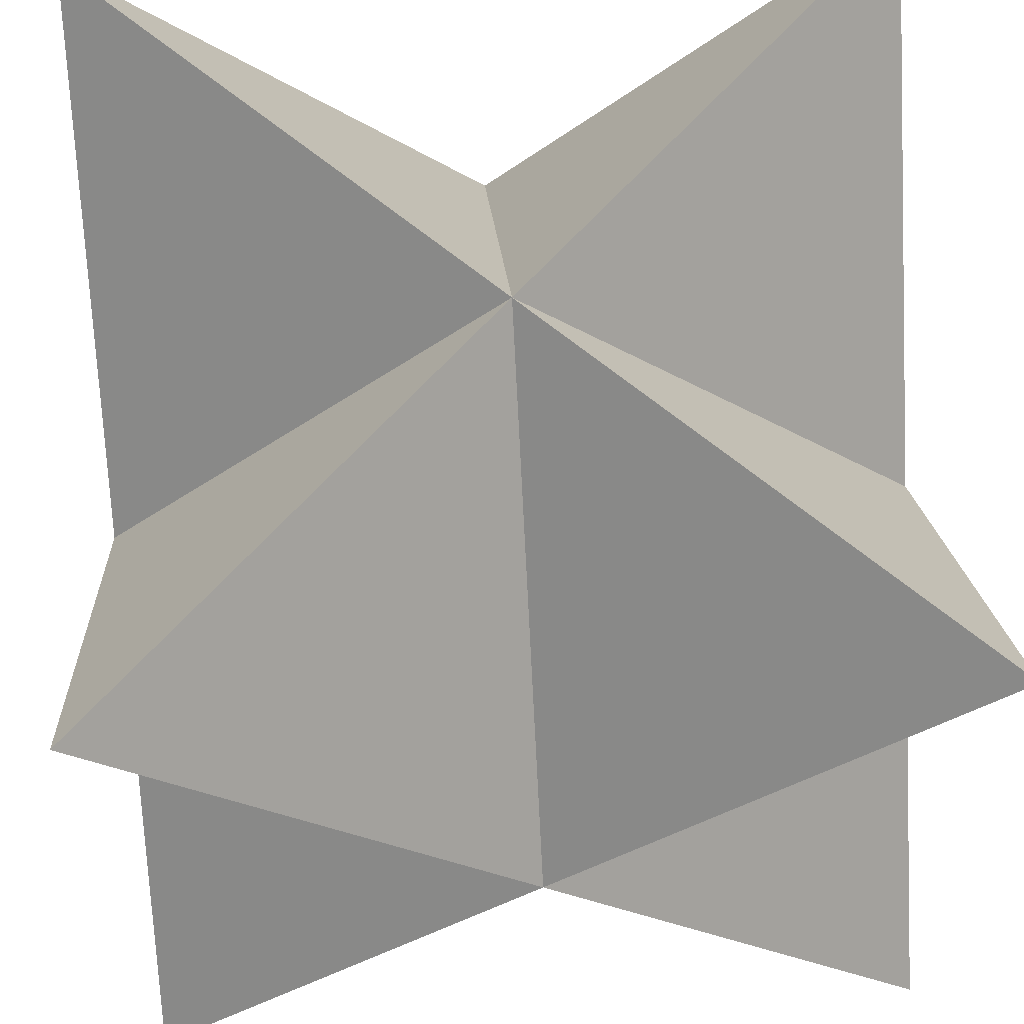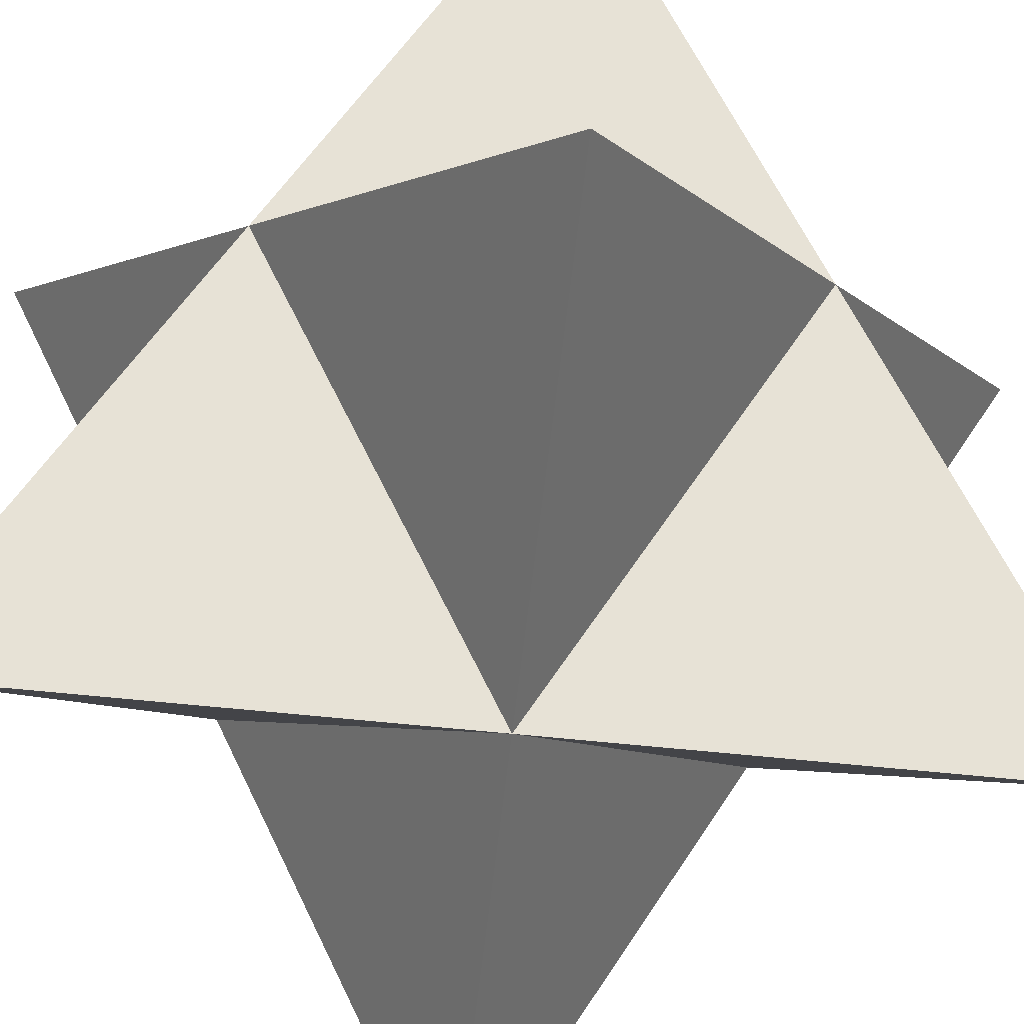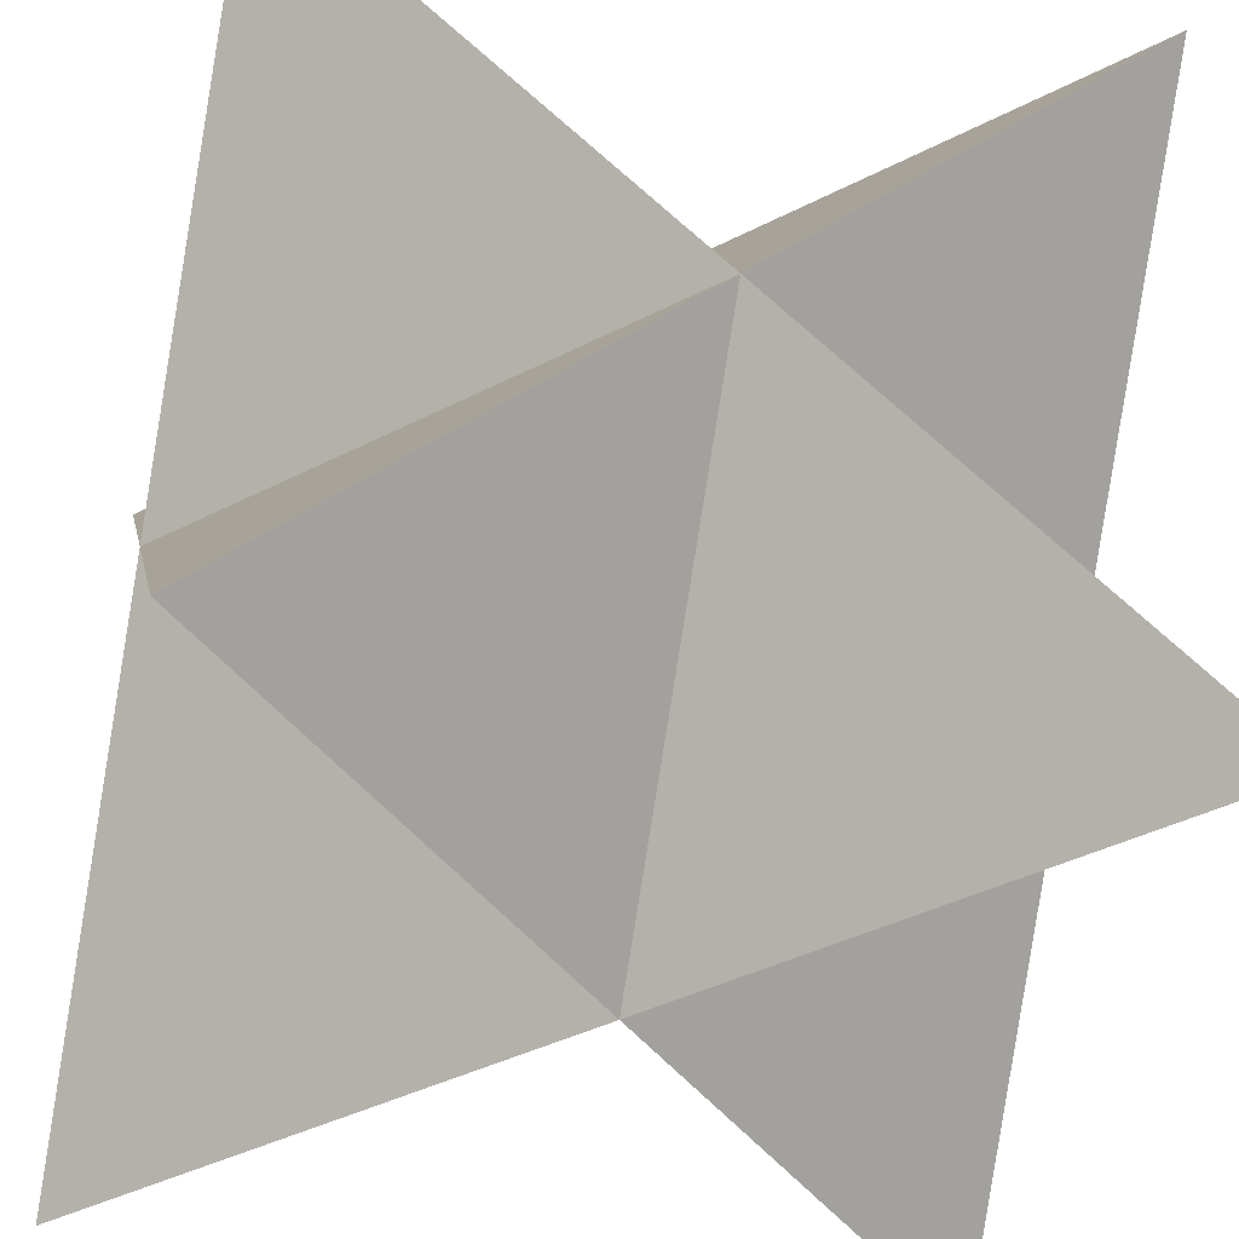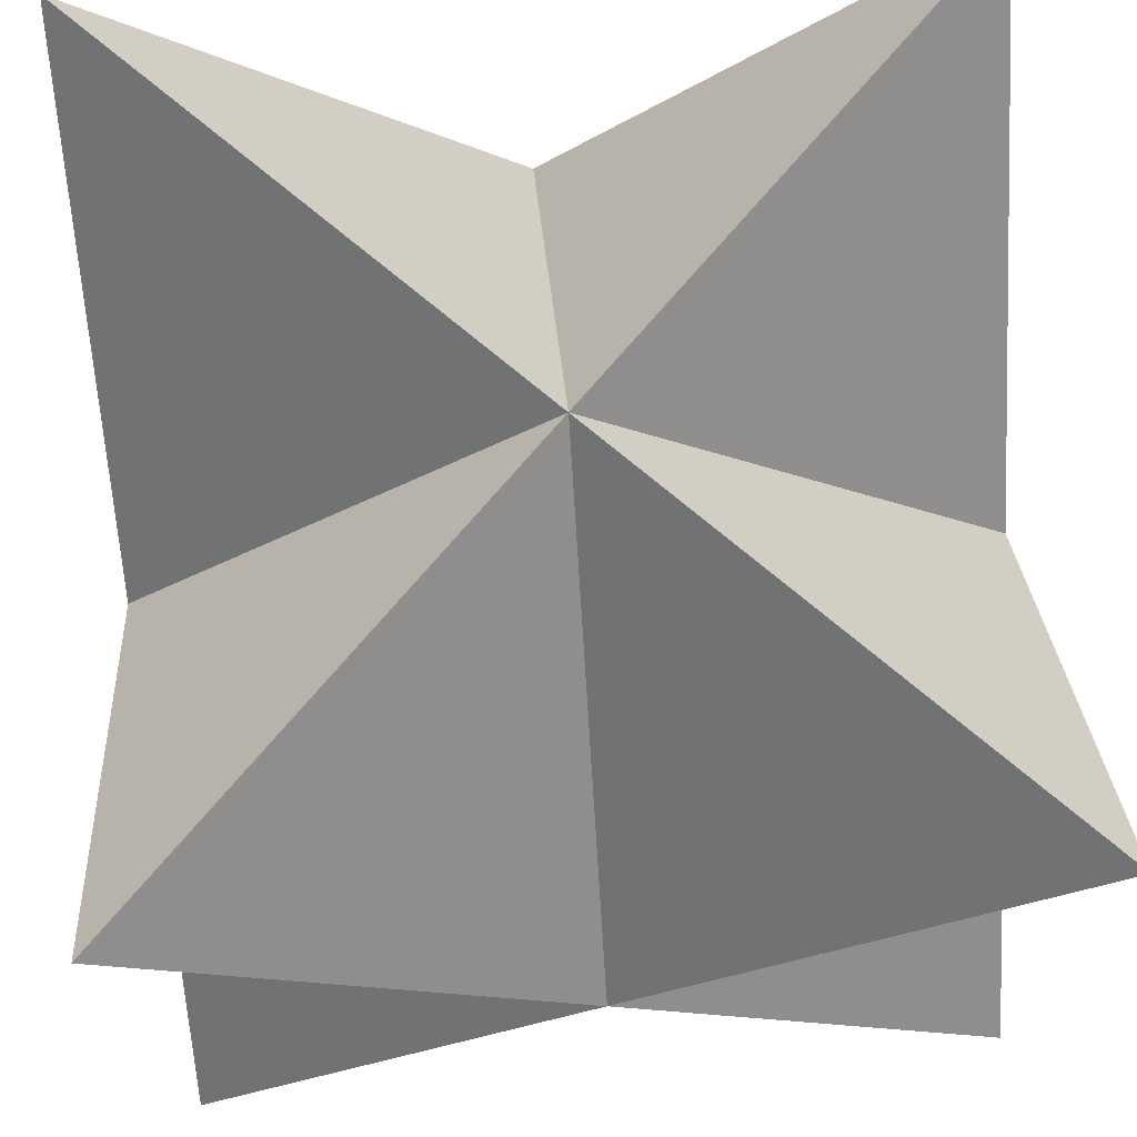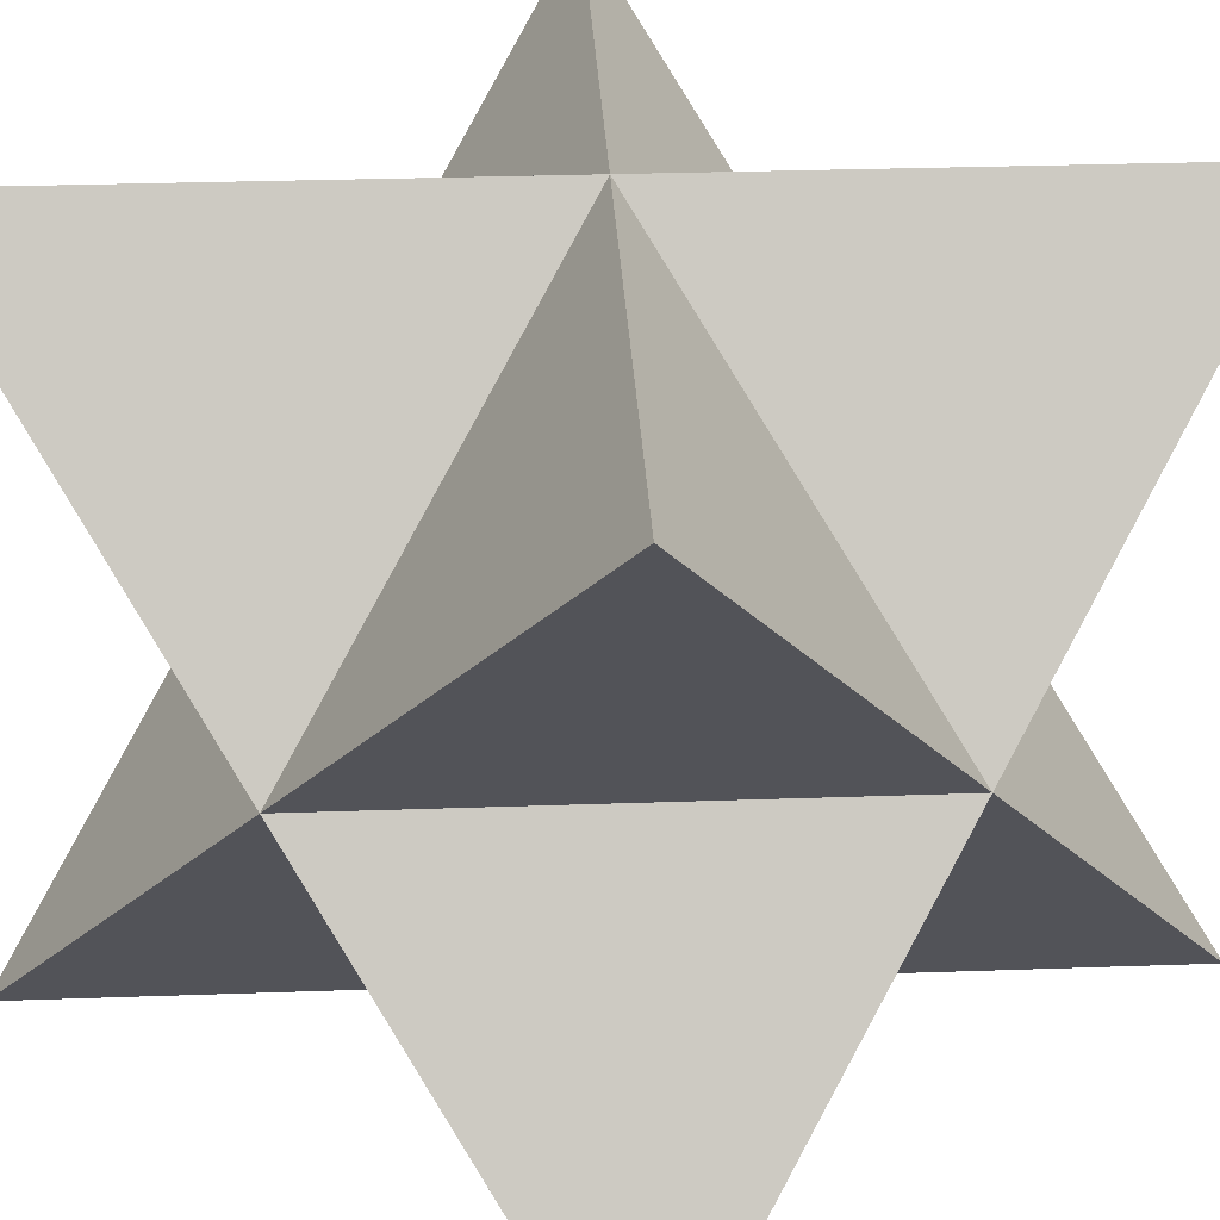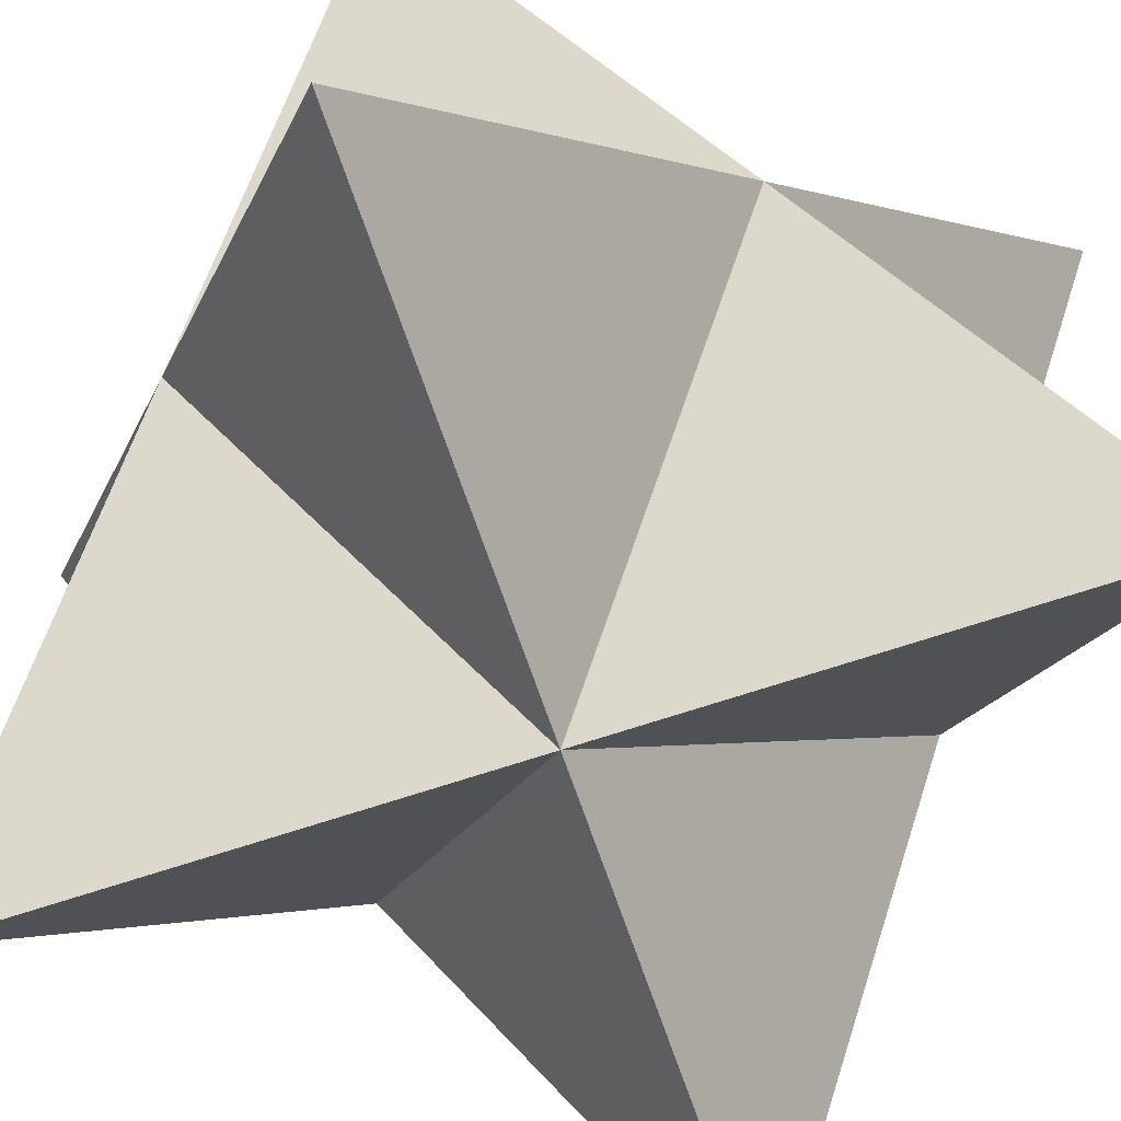
<metadata>
{"format":"obj","ext":"obj","renderer":"f3d","projection":"perspective","resolution":1024,"background":"white","views":[{"elev":62.0,"azim":-4.2,"up":"+Y"},{"elev":-60.9,"azim":-51.2,"up":"+Z"},{"elev":-41.2,"azim":-13.0,"up":"+Y"},{"elev":72.3,"azim":-4.8,"up":"+Z"},{"elev":31.8,"azim":-137.8,"up":"+Z"},{"elev":-67.9,"azim":-26.4,"up":"+Z"}]}
</metadata>
<code>
v -0.5774 -0.5774 0.5774
v 0.5774 0.5774 0.5774
v -0.5774 0.5774 -0.5774
v 0.5774 -0.5774 -0.5774
v -0.5774 0.5774 -0.5774
v 0.5774 0.5774 0.5774
v 0.5774 -0.5774 -0.5774
v 0.5774 0.5774 0.5774
v -0.5774 -0.5774 0.5774
v 0.5774 -0.5774 -0.5774
v -0.5774 -0.5774 0.5774
v -0.5774 0.5774 -0.5774
v 0.5774 -0.5774 0.5774
v -0.5774 0.5774 0.5774
v -0.5774 -0.5774 -0.5774
v 0.5774 0.5774 -0.5774
v -0.5774 -0.5774 -0.5774
v -0.5774 0.5774 0.5774
v 0.5774 0.5774 -0.5774
v -0.5774 0.5774 0.5774
v 0.5774 -0.5774 0.5774
v 0.5774 0.5774 -0.5774
v 0.5774 -0.5774 0.5774
v -0.5774 -0.5774 -0.5774
f 1 2 3
f 4 5 6
f 7 8 9
f 10 11 12
f 13 14 15
f 16 17 18
f 19 20 21
f 22 23 24

</code>
